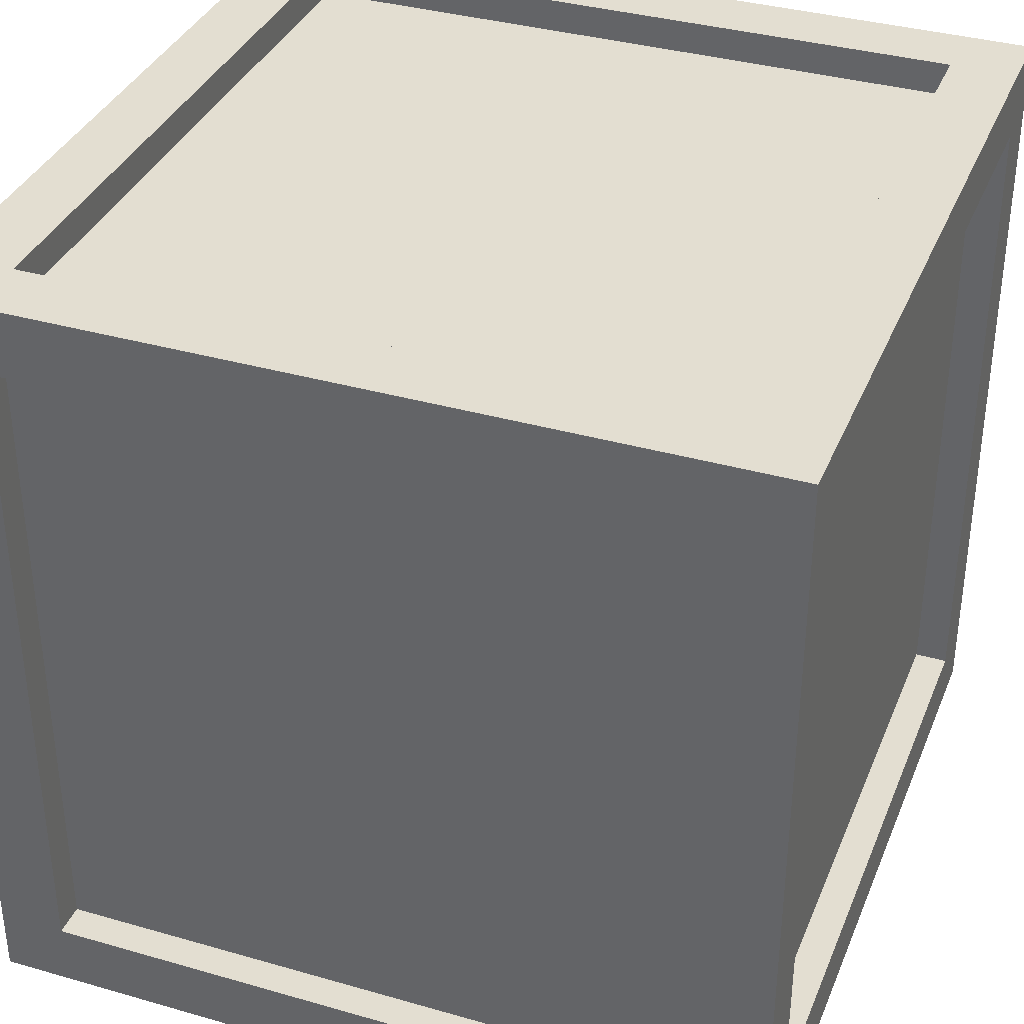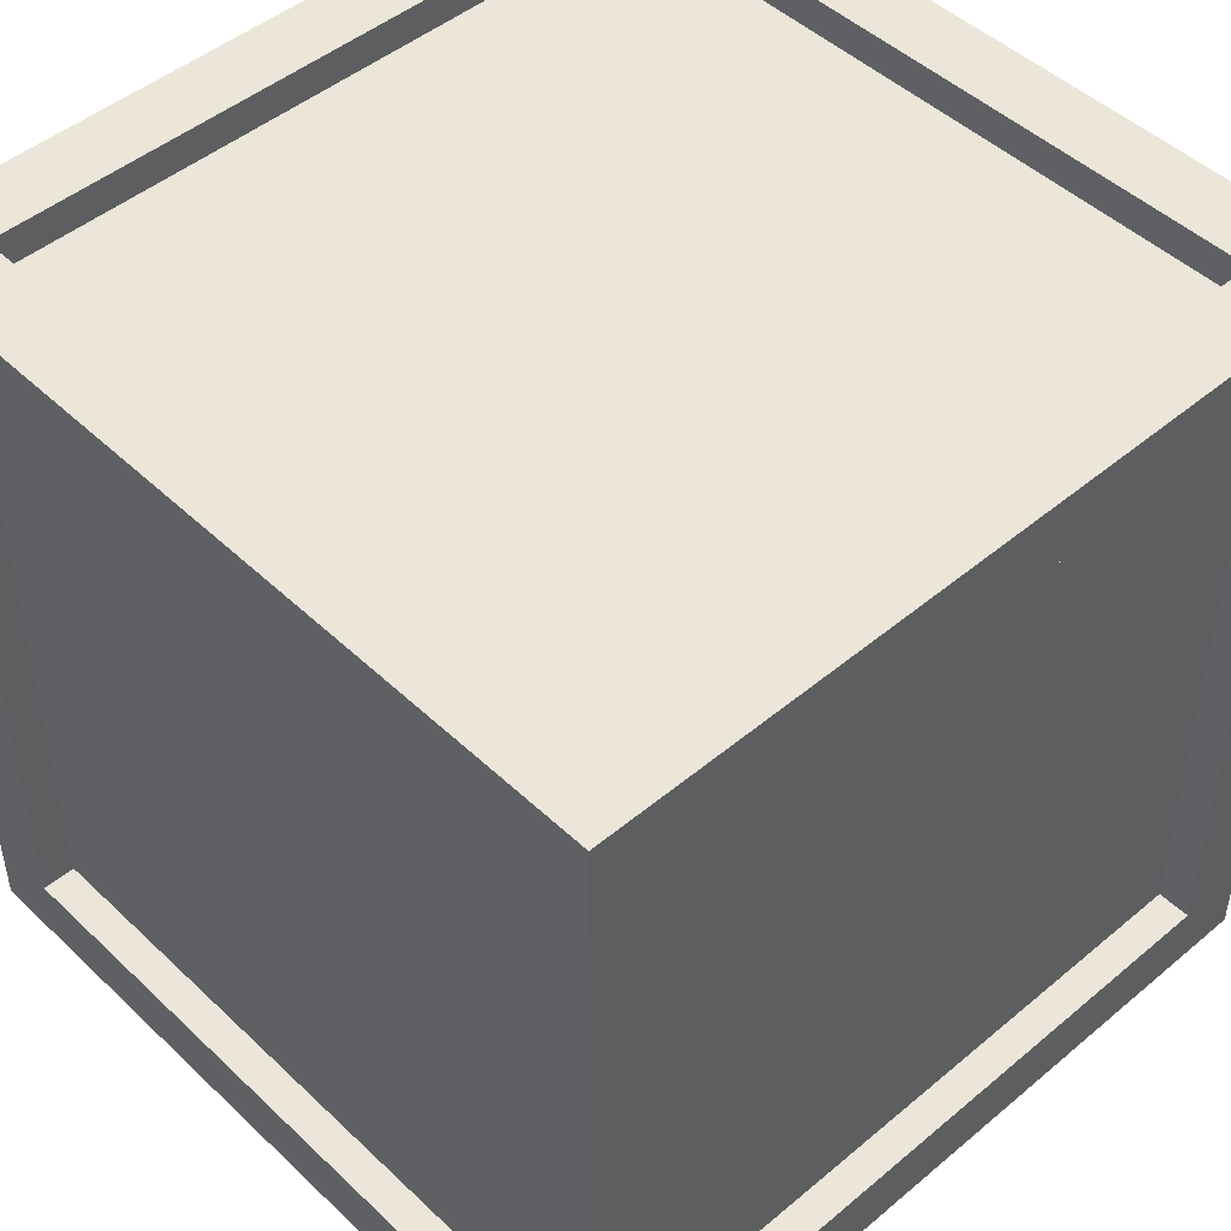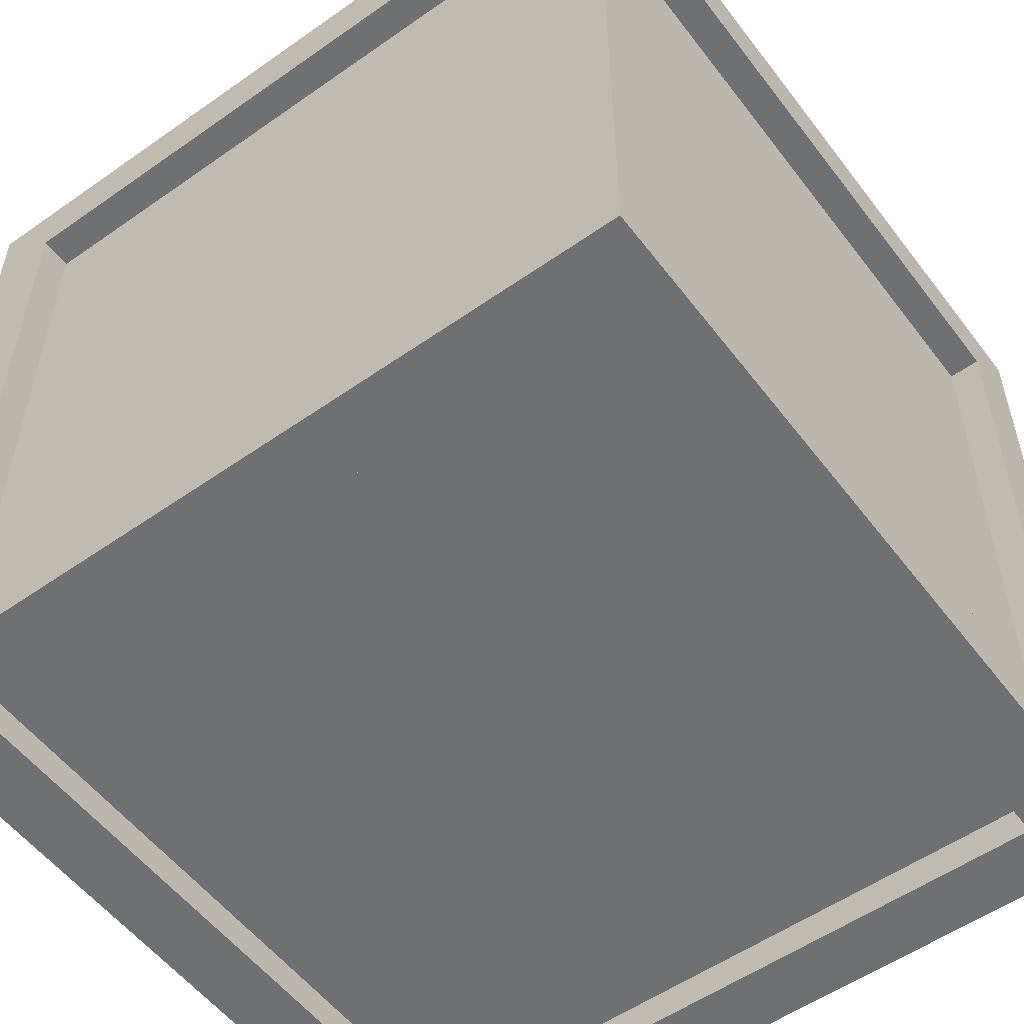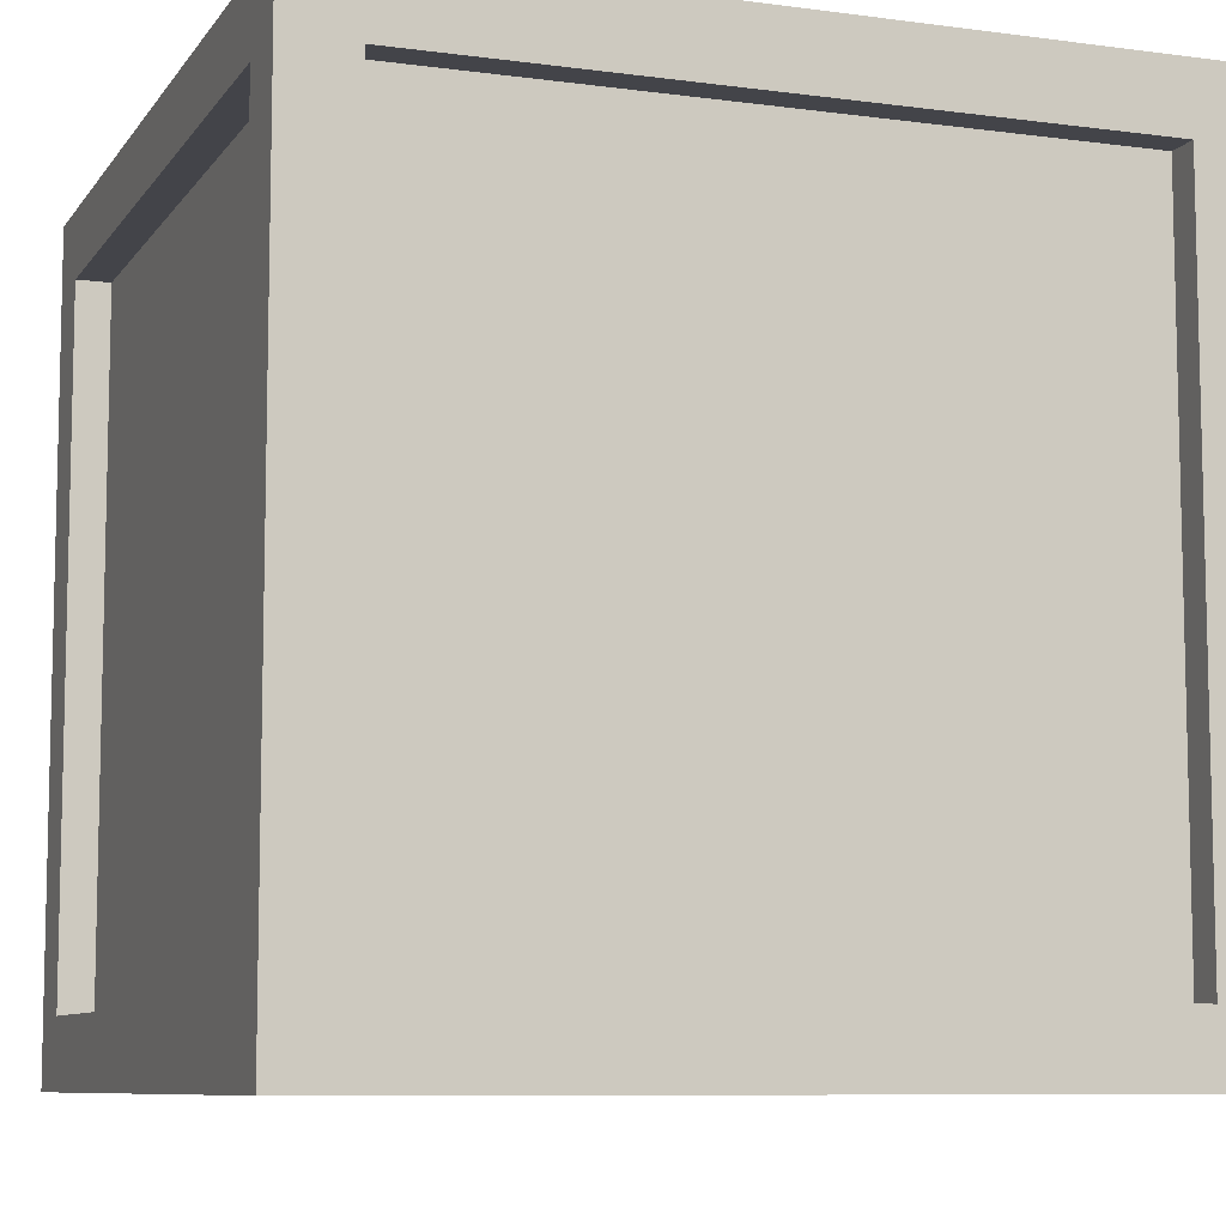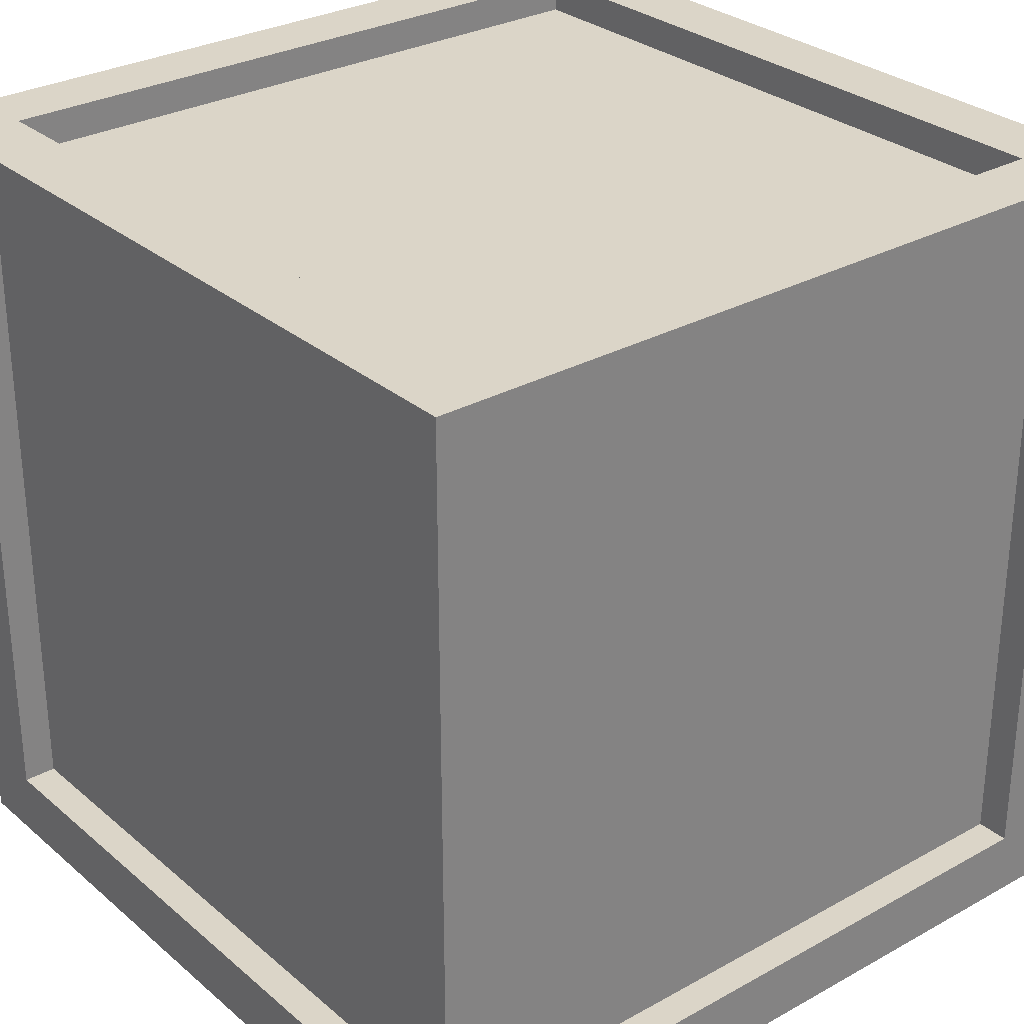
<metadata>
{"format":"obj","ext":"obj","renderer":"f3d","projection":"perspective","resolution":1024,"background":"white","views":[{"elev":36.0,"azim":-159.4,"up":"+Z"},{"elev":47.6,"azim":-43.3,"up":"+Z"},{"elev":-54.8,"azim":126.6,"up":"+Z"},{"elev":-8.4,"azim":-110.2,"up":"+Z"},{"elev":29.5,"azim":50.8,"up":"+Y"}]}
</metadata>
<code>
v  15 5 27.5
v  15 5 30
v  25 5 30
v  25 5 27.5
v  15 55 27.5
v  15 45 27.5
v  25 45 27.5
v  25 55 27.5
v  15 55 30
v  25 55 30
v  25 15 30
v  25 15 27.5
v  -25 45 30
v  -25 45 27.5
v  -25 55 27.5
v  -25 55 30
v  25 45 30
v  30 45 30
v  30 60 30
v  15 -0 30
v  30 -0 30
v  -25 5 30
v  -25 15 30
v  -30 15 30
v  -30 -0 30
v  27.5 5 -15
v  30 5 -15
v  30 5 -25
v  27.5 5 -25
v  27.5 55 -15
v  27.5 45 -15
v  27.5 45 -25
v  27.5 55 -25
v  30 55 -25
v  30 55 -15
v  30 15 -25
v  27.5 15 -25
v  30 45 25
v  27.5 45 25
v  27.5 55 25
v  30 55 25
v  -15 55 30
v  -15 60 30
v  -30 60 30
v  30 45 -25
v  30 45 -30
v  30 60 -30
v  30 0 -15
v  30 0 -30
v  30 5 25
v  30 15 25
v  30 15 30
v  -30 60 -15
v  -25 60 -15
v  -25 60 -25
v  -30 60 -30
v  -15 57.5 25
v  -15 57.5 15
v  -25 57.5 15
v  -25 57.5 25
v  -25 57.5 -15
v  -25 57.5 -25
v  25 60 25
v  25 60 15
v  25 57.5 15
v  25 57.5 25
v  -15 60 25
v  -25 60 25
v  15 60 -25
v  15 57.5 -25
v  25 57.5 -25
v  25 60 -25
v  30 55 15
v  30 60 15
v  25 60 -15
v  30 60 -15
v  15 60 25
v  15 60 30
v  15 5 -27.5
v  15 15 -27.5
v  25 15 -27.5
v  25 5 -27.5
v  15 55 -27.5
v  15 55 -30
v  25 55 -30
v  25 55 -27.5
v  25 5 -30
v  15 5 -30
v  25 45 -30
v  25 45 -27.5
v  -25 15 -30
v  -25 15 -27.5
v  -25 5 -27.5
v  -25 5 -30
v  -15 60 -25
v  -15 60 -30
v  25 15 -30
v  30 15 -30
v  15 60 -30
v  -25 55 -30
v  -25 45 -30
v  -30 45 -30
v  -25 2.499 15
v  -15 2.499 15
v  -15 2.499 25
v  -25 2.499 25
v  25 0 -25
v  25 0 -15
v  25 2.499 -15
v  25 2.499 -25
v  -25 -0 15
v  -25 -0 25
v  15 -0 25
v  15 2.499 25
v  25 2.499 25
v  25 -0 25
v  -15 0 -25
v  -15 2.499 -25
v  -25 2.499 -25
v  -25 0 -25
v  -15 5 -30
v  -15 0 -30
v  -30 0 -30
v  -15 -0 25
v  -15 -0 30
v  25 -0 15
v  30 -0 15
v  15 0 -25
v  15 0 -30
v  -30 45 30
v  -30 45 25
v  -30 30 25
v  -30 30 30
v  -27.5 5 -15
v  -27.5 15 -15
v  -27.5 15 -25
v  -27.5 5 -25
v  -27.5 55 -15
v  -30 55 -15
v  -30 55 -25
v  -27.5 55 -25
v  -30 5 -25
v  -30 5 -15
v  -30 45 -25
v  -27.5 45 -25
v  -30 15 25
v  -27.5 15 25
v  -27.5 5 25
v  -30 5 25
v  -25 15 27.5
v  -15 15 27.5
v  -15 30 27.5
v  -25 30 27.5
v  25 30 27.5
v  25 30 30
v  -25 30 30
v  30 30 30
v  27.5 15 25
v  27.5 15 15
v  27.5 30 15
v  27.5 30 25
v  27.5 30 -25
v  30 30 -25
v  30 30 25
v  30 30 -30
v  -25 45 -27.5
v  -15 45 -27.5
v  -15 30 -27.5
v  -25 30 -27.5
v  25 30 -27.5
v  25 30 -30
v  -25 30 -30
v  -30 15 -30
v  -30 30 -30
v  -30 15 -25
v  -30 30 -25
v  -27.5 45 25
v  -27.5 45 15
v  -27.5 30 15
v  -27.5 30 25
v  -27.5 30 -25
v  -15 5 27.5
v  -15 5 30
v  -0 5 30
v  -0 5 27.5
v  -15 55 27.5
v  -15 45 27.5
v  -0 45 27.5
v  -0 55 27.5
v  -0 55 30
v  -0 -0 30
v  -0 60 30
v  15 57.5 25
v  15 57.5 15
v  -0 57.5 15
v  -0 57.5 25
v  -0 60 25
v  -15 57.5 -25
v  0 57.5 -25
v  0 60 -25
v  -15 5 -27.5
v  -15 15 -27.5
v  0 15 -27.5
v  0 5 -27.5
v  -15 55 -27.5
v  -15 55 -30
v  0 55 -30
v  0 55 -27.5
v  0 5 -30
v  0 60 -30
v  15 2.499 -25
v  15 2.499 -15
v  0 2.499 -15
v  0 2.499 -25
v  -0 2.499 25
v  -0 -0 25
v  0 0 -25
v  0 0 -30
v  15 15 27.5
v  -0 15 27.5
v  15 45 -27.5
v  0 45 -27.5
v  27.5 5 15
v  30 5 15
v  30 5 0
v  27.5 5 0
v  27.5 55 15
v  27.5 45 15
v  27.5 45 0
v  27.5 55 0
v  30 55 0
v  30 -0 0
v  -30 60 15
v  -25 60 15
v  -25 60 0
v  -30 60 0
v  0 57.5 -15
v  -15 57.5 -15
v  -15 57.5 0
v  0 57.5 0
v  -25 57.5 0
v  25 57.5 -15
v  25 57.5 0
v  25 60 0
v  30 60 0
v  -25 2.499 -15
v  -15 2.499 -15
v  -15 2.499 0
v  -25 2.499 0
v  25 2.499 15
v  25 2.499 0
v  25 0 0
v  -25 0 -15
v  -25 0 0
v  -30 55 0
v  -27.5 5 15
v  -27.5 15 15
v  -27.5 15 0
v  -27.5 5 0
v  -27.5 55 15
v  -30 55 15
v  -27.5 55 0
v  -30 5 15
v  -30 5 0
v  27.5 15 -15
v  27.5 15 0
v  -30 -0 15
v  -30 -0 0
v  -27.5 45 -15
v  -27.5 45 0
v  15 57.5 -15
v  15 57.5 0
v  15 2.499 15
v  15 2.499 0
v  27.5 5 25
v  -27.5 55 25
v  -30 55 25
v  -30 0 -15
v  0 30 -27.5
v  15 30 -27.5
v  -27.5 30 -15
v  -25 5 27.5
v  15 30 27.5
v  -27.5 30 0
v  27.5 30 -15
v  27.5 30 0
v  -0 30 27.5
v  -25 55 -27.5
v  -0 2.499 15
v  -0 2.499 0
g Box001
f 1 2 3
f 3 4 1
f 5 6 7
f 7 8 5
f 9 5 8
f 8 10 9
f 11 12 4
f 4 3 11
f 13 14 15
f 15 16 13
f 10 17 18
f 18 19 10
f 3 2 20
f 20 21 3
f 22 23 24
f 24 25 22
f 26 27 28
f 28 29 26
f 30 31 32
f 32 33 30
f 34 35 30
f 30 33 34
f 36 37 29
f 29 28 36
f 38 39 40
f 40 41 38
f 16 42 43
f 43 44 16
f 34 45 46
f 46 47 34
f 28 27 48
f 48 49 28
f 50 51 52
f 52 21 50
f 53 54 55
f 55 56 53
f 57 58 59
f 59 60 57
f 55 54 61
f 61 62 55
f 63 64 65
f 65 66 63
f 67 57 60
f 60 68 67
f 69 70 71
f 71 72 69
f 41 73 74
f 74 19 41
f 72 75 76
f 76 47 72
f 63 77 78
f 78 19 63
f 79 80 81
f 81 82 79
f 83 84 85
f 85 86 83
f 87 88 79
f 79 82 87
f 89 90 86
f 86 85 89
f 91 92 93
f 93 94 91
f 55 95 96
f 96 56 55
f 87 97 98
f 98 49 87
f 85 84 99
f 99 47 85
f 100 101 102
f 102 56 100
f 103 104 105
f 105 106 103
f 107 108 109
f 109 110 107
f 111 103 106
f 106 112 111
f 113 114 115
f 115 116 113
f 117 118 119
f 119 120 117
f 94 121 122
f 122 123 94
f 112 124 125
f 125 25 112
f 116 126 127
f 127 21 116
f 107 128 129
f 129 49 107
f 130 131 132
f 132 133 130
f 134 135 136
f 136 137 134
f 138 139 140
f 140 141 138
f 142 143 134
f 134 137 142
f 144 145 141
f 141 140 144
f 146 147 148
f 148 149 146
f 150 151 152
f 152 153 150
f 17 7 154
f 154 155 17
f 23 150 153
f 153 156 23
f 11 52 157
f 157 155 11
f 13 130 133
f 133 156 13
f 158 159 160
f 160 161 158
f 45 32 162
f 162 163 45
f 51 158 161
f 161 164 51
f 36 98 165
f 165 163 36
f 38 18 157
f 157 164 38
f 166 167 168
f 168 169 166
f 97 81 170
f 170 171 97
f 101 166 169
f 169 172 101
f 89 46 165
f 165 171 89
f 91 173 174
f 174 172 91
f 173 175 176
f 176 174 173
f 146 24 133
f 133 132 146
f 177 178 179
f 179 180 177
f 175 136 181
f 181 176 175
f 131 177 180
f 180 132 131
f 182 183 184
f 184 185 182
f 186 187 188
f 188 189 186
f 42 186 189
f 189 190 42
f 183 125 191
f 191 184 183
f 9 78 192
f 192 190 9
f 193 194 195
f 195 196 193
f 77 193 196
f 196 197 77
f 95 198 199
f 199 200 95
f 67 43 192
f 192 197 67
f 201 202 203
f 203 204 201
f 205 206 207
f 207 208 205
f 121 201 204
f 204 209 121
f 69 99 210
f 210 200 69
f 206 96 210
f 210 207 206
f 211 212 213
f 213 214 211
f 124 105 215
f 215 216 124
f 128 211 214
f 214 217 128
f 88 129 218
f 218 209 88
f 113 20 191
f 191 216 113
f 117 122 218
f 218 217 117
f 1 219 220
f 220 185 1
f 83 221 222
f 222 208 83
f 223 224 225
f 225 226 223
f 227 228 229
f 229 230 227
f 73 227 230
f 230 231 73
f 224 127 232
f 232 225 224
f 233 234 235
f 235 236 233
f 237 238 239
f 239 240 237
f 234 59 241
f 241 235 234
f 75 242 243
f 243 244 75
f 35 76 245
f 245 231 35
f 64 74 245
f 245 244 64
f 246 247 248
f 248 249 246
f 126 250 251
f 251 252 126
f 253 246 249
f 249 254 253
f 108 48 232
f 232 252 108
f 53 139 255
f 255 236 53
f 256 257 258
f 258 259 256
f 260 261 255
f 255 262 260
f 263 256 259
f 259 264 263
f 26 265 266
f 266 226 26
f 267 263 264
f 264 268 267
f 138 269 270
f 270 262 138
f 242 271 272
f 272 243 242
f 250 273 274
f 274 251 250
f 111 267 268
f 268 254 111
f 240 239 58
f 58 195 240
f 244 243 65
f 65 64 244
f 231 245 74
f 74 73 231
f 249 248 104
f 104 103 249
f 254 249 103
f 103 111 254
f 252 232 127
f 127 126 252
f 236 255 261
f 261 233 236
f 226 266 159
f 159 223 226
f 262 270 178
f 178 260 262
f 243 272 194
f 194 65 243
f 275 50 224
f 224 223 275
f 40 39 228
f 228 227 40
f 41 40 227
f 227 73 41
f 50 21 127
f 127 224 50
f 233 44 68
f 68 234 233
f 68 60 59
f 59 234 68
f 63 19 74
f 74 64 63
f 116 115 250
f 250 126 116
f 148 147 257
f 257 256 148
f 276 277 261
f 261 260 276
f 149 148 256
f 256 263 149
f 267 25 149
f 149 263 267
f 115 114 273
f 273 250 115
f 112 25 267
f 267 111 112
f 226 225 27
f 27 26 226
f 230 229 31
f 31 30 230
f 231 230 30
f 30 35 231
f 225 232 48
f 48 27 225
f 236 235 54
f 54 53 236
f 235 241 61
f 61 54 235
f 244 245 76
f 76 75 244
f 252 251 109
f 109 108 252
f 259 258 135
f 135 134 259
f 262 255 139
f 139 138 262
f 264 259 134
f 134 143 264
f 268 264 143
f 143 278 268
f 251 274 212
f 212 109 251
f 254 268 278
f 278 253 254
f 199 198 238
f 238 237 199
f 72 71 242
f 242 75 72
f 34 47 76
f 76 35 34
f 119 118 247
f 247 246 119
f 120 119 246
f 246 253 120
f 107 49 48
f 48 108 107
f 56 102 144
f 56 144 140
f 53 56 140
f 53 140 139
f 29 37 265
f 265 26 29
f 141 145 269
f 269 138 141
f 71 70 271
f 271 242 71
f 155 154 12
f 12 11 155
f 156 133 24
f 24 23 156
f 163 162 37
f 37 36 163
f 164 157 52
f 52 51 164
f 279 280 80
f 80 203 279
f 172 169 92
f 92 91 172
f 171 165 98
f 98 97 171
f 281 181 136
f 136 135 281
f 132 180 147
f 147 146 132
f 282 182 151
f 151 150 282
f 22 282 150
f 150 23 22
f 3 21 52
f 52 11 3
f 275 223 159
f 159 158 275
f 50 275 158
f 158 51 50
f 28 49 98
f 98 36 28
f 87 82 81
f 81 97 87
f 94 123 173
f 173 91 94
f 123 278 143
f 123 143 142
f 173 123 142
f 173 142 175
f 149 25 24
f 24 146 149
f 142 137 136
f 136 175 142
f 169 168 202
f 202 92 169
f 154 283 219
f 219 12 154
f 179 284 258
f 258 257 179
f 285 286 266
f 266 265 285
f 286 160 159
f 159 266 286
f 180 179 257
f 257 147 180
f 284 281 135
f 135 258 284
f 162 285 265
f 265 37 162
f 287 283 6
f 6 188 287
f 156 153 14
f 14 13 156
f 155 157 18
f 18 17 155
f 285 162 32
f 32 31 285
f 164 161 39
f 39 38 164
f 163 165 46
f 46 45 163
f 171 170 90
f 90 89 171
f 172 174 102
f 102 101 172
f 44 233 261
f 44 261 277
f 130 44 277
f 130 277 131
f 176 181 145
f 145 144 176
f 10 8 7
f 7 17 10
f 16 44 130
f 130 13 16
f 34 33 32
f 32 45 34
f 41 19 18
f 18 38 41
f 288 205 167
f 167 166 288
f 100 288 166
f 166 101 100
f 85 47 46
f 46 89 85
f 276 260 178
f 178 177 276
f 277 276 177
f 177 131 277
f 153 152 187
f 187 14 153
f 170 280 221
f 221 90 170
f 160 286 229
f 229 228 160
f 281 284 270
f 270 269 281
f 284 179 178
f 178 270 284
f 161 160 228
f 228 39 161
f 286 285 31
f 31 229 286
f 174 176 144
f 144 102 174
f 181 281 269
f 269 145 181
f 185 184 2
f 2 1 185
f 189 188 6
f 6 5 189
f 190 189 5
f 5 9 190
f 184 191 20
f 20 2 184
f 200 199 70
f 70 69 200
f 197 192 78
f 78 77 197
f 204 203 80
f 80 79 204
f 208 207 84
f 84 83 208
f 209 204 79
f 79 88 209
f 207 210 99
f 99 84 207
f 216 215 114
f 114 113 216
f 217 218 129
f 129 128 217
f 10 19 78
f 78 9 10
f 66 65 194
f 194 193 66
f 63 66 193
f 193 77 63
f 72 47 99
f 99 69 72
f 110 109 212
f 212 211 110
f 107 110 211
f 211 128 107
f 87 49 129
f 129 88 87
f 116 21 20
f 20 113 116
f 4 12 219
f 219 1 4
f 86 90 221
f 221 83 86
f 237 240 272
f 272 271 237
f 289 290 274
f 274 273 289
f 240 195 194
f 194 272 240
f 215 289 273
f 273 114 215
f 290 213 212
f 212 274 290
f 199 237 271
f 271 70 199
f 170 81 80
f 80 280 170
f 287 220 219
f 219 283 287
f 154 7 6
f 6 283 154
f 279 222 221
f 221 280 279
f 190 192 43
f 43 42 190
f 196 195 58
f 58 57 196
f 197 196 57
f 57 67 197
f 200 210 96
f 96 95 200
f 289 215 105
f 105 104 289
f 217 214 118
f 118 117 217
f 209 218 122
f 122 121 209
f 216 191 125
f 125 124 216
f 220 287 152
f 152 151 220
f 222 279 168
f 168 167 222
f 282 22 183
f 183 182 282
f 15 14 187
f 187 186 15
f 16 15 186
f 186 42 16
f 22 25 125
f 125 183 22
f 55 62 198
f 198 95 55
f 68 44 43
f 43 67 68
f 93 92 202
f 202 201 93
f 288 100 206
f 206 205 288
f 94 93 201
f 201 121 94
f 100 56 96
f 96 206 100
f 112 106 105
f 105 124 112
f 120 253 278
f 120 278 123
f 117 120 123
f 117 123 122
f 61 241 239
f 239 238 61
f 213 290 248
f 248 247 213
f 241 59 58
f 58 239 241
f 290 289 104
f 104 248 290
f 62 61 238
f 238 198 62
f 214 213 247
f 247 118 214
f 185 220 151
f 151 182 185
f 279 203 202
f 202 168 279
f 208 222 167
f 167 205 208
f 287 188 187
f 187 152 287

</code>
